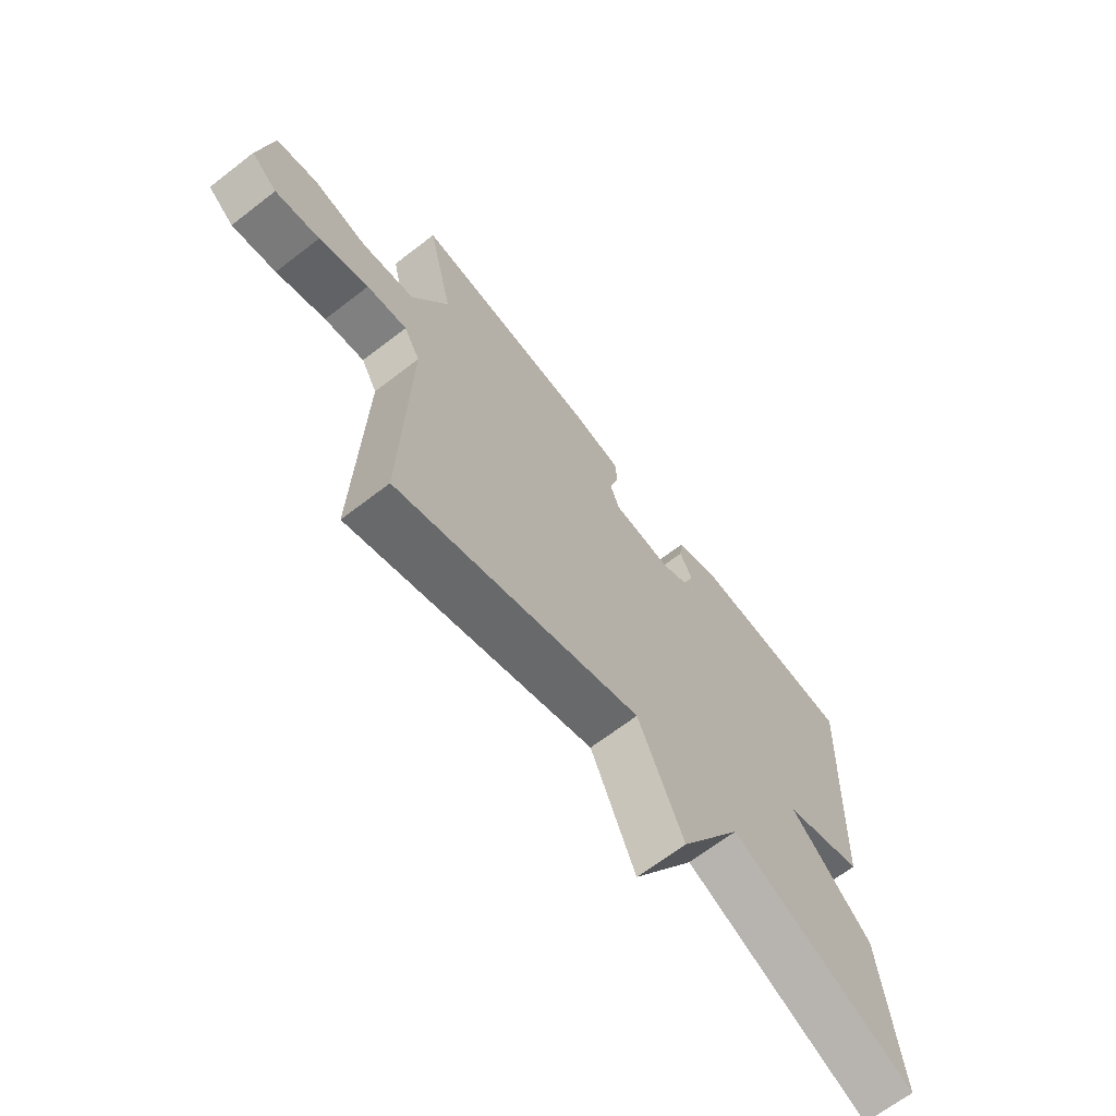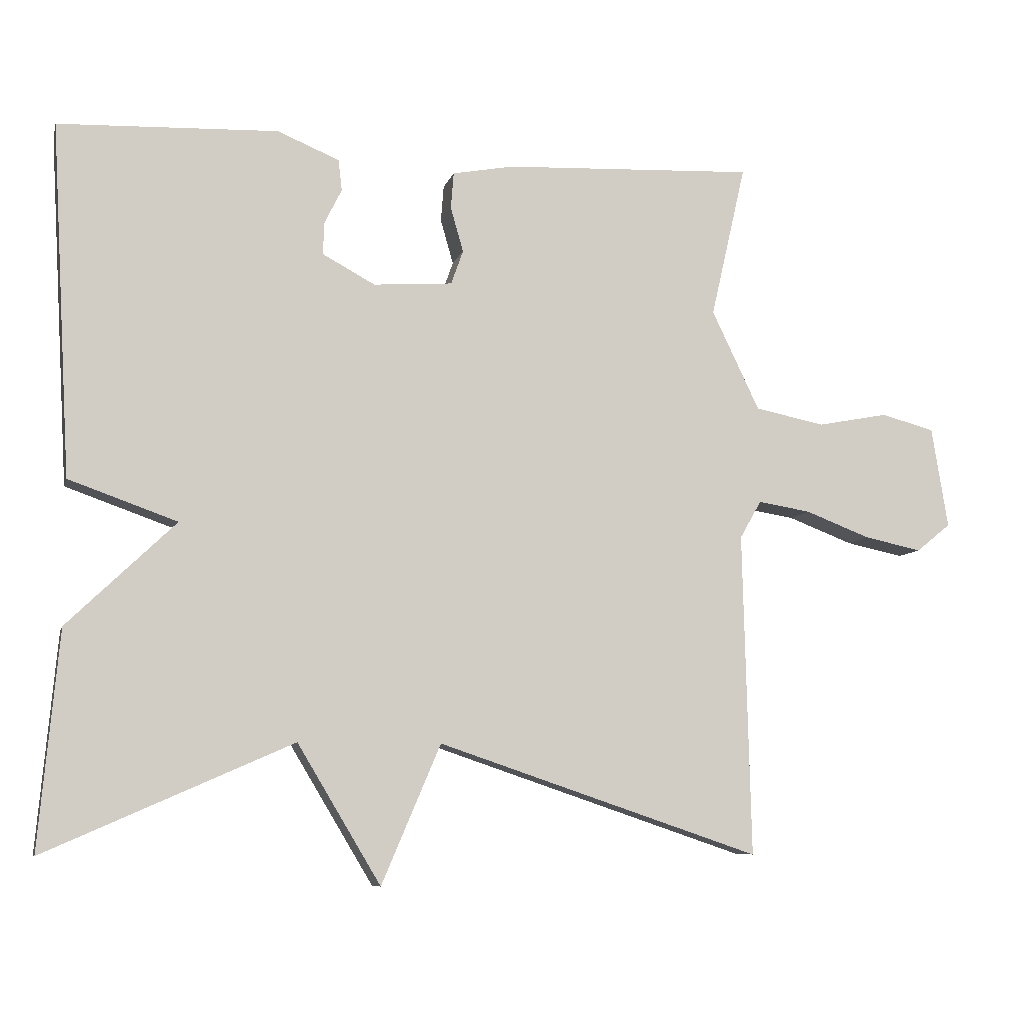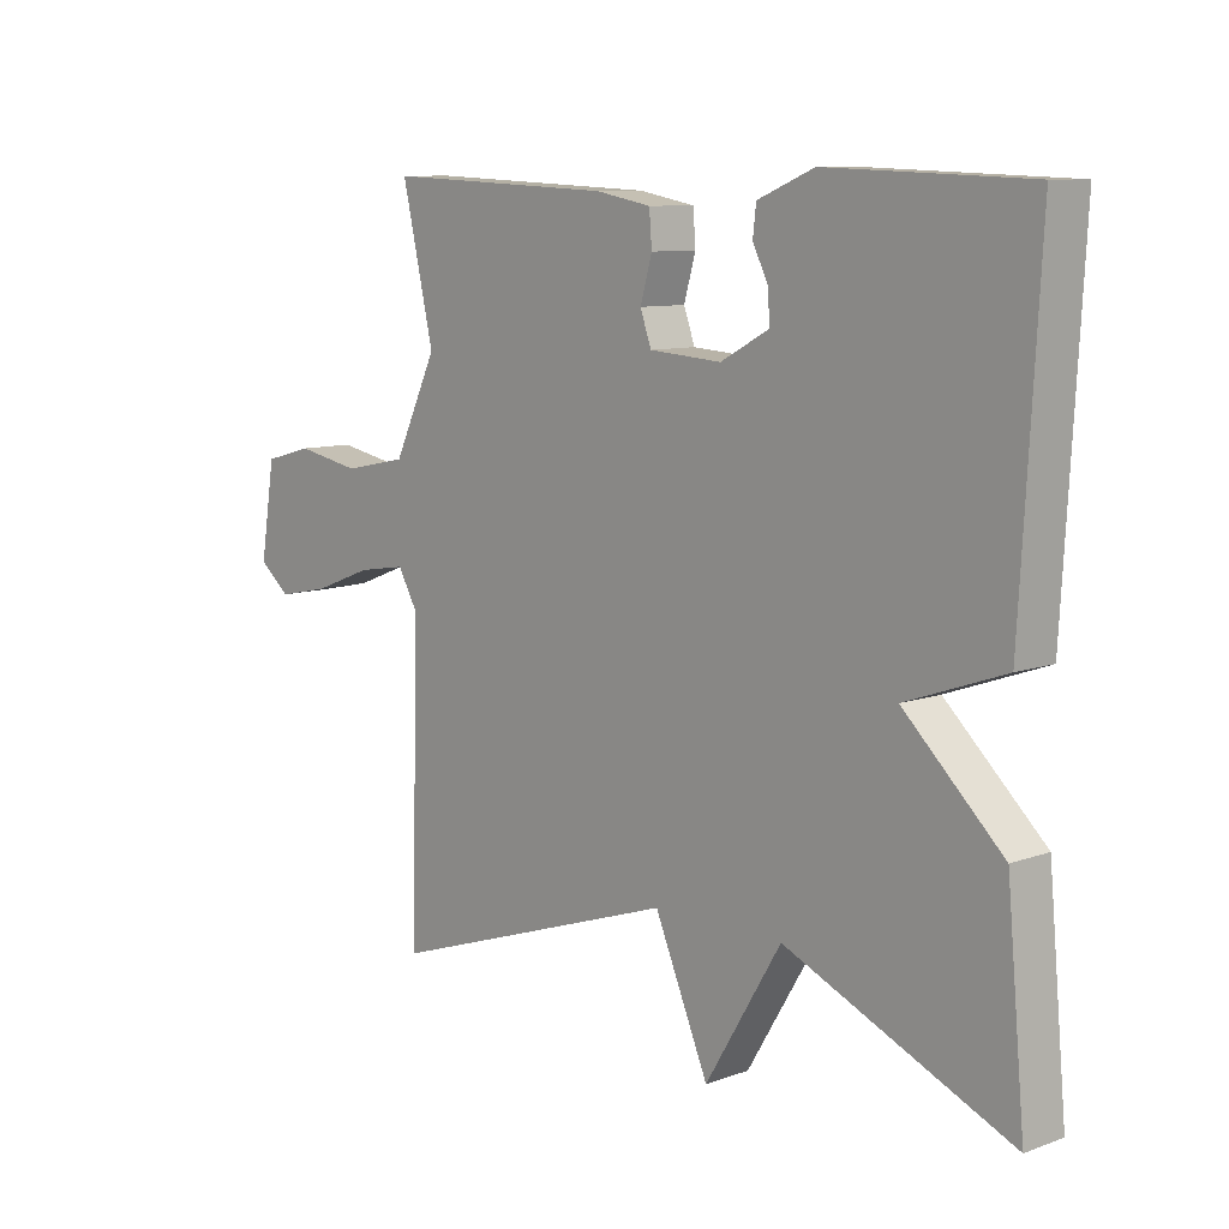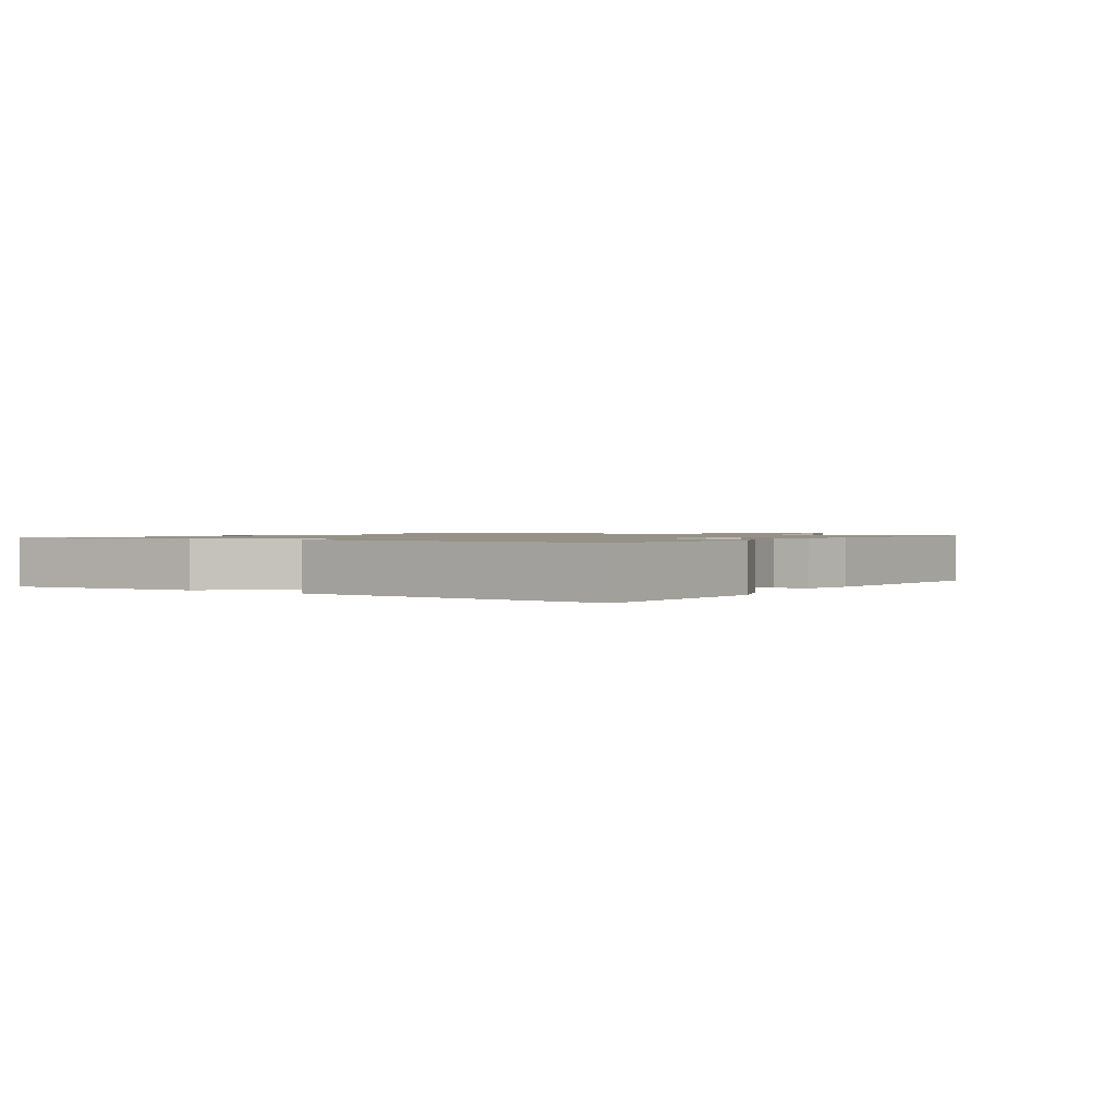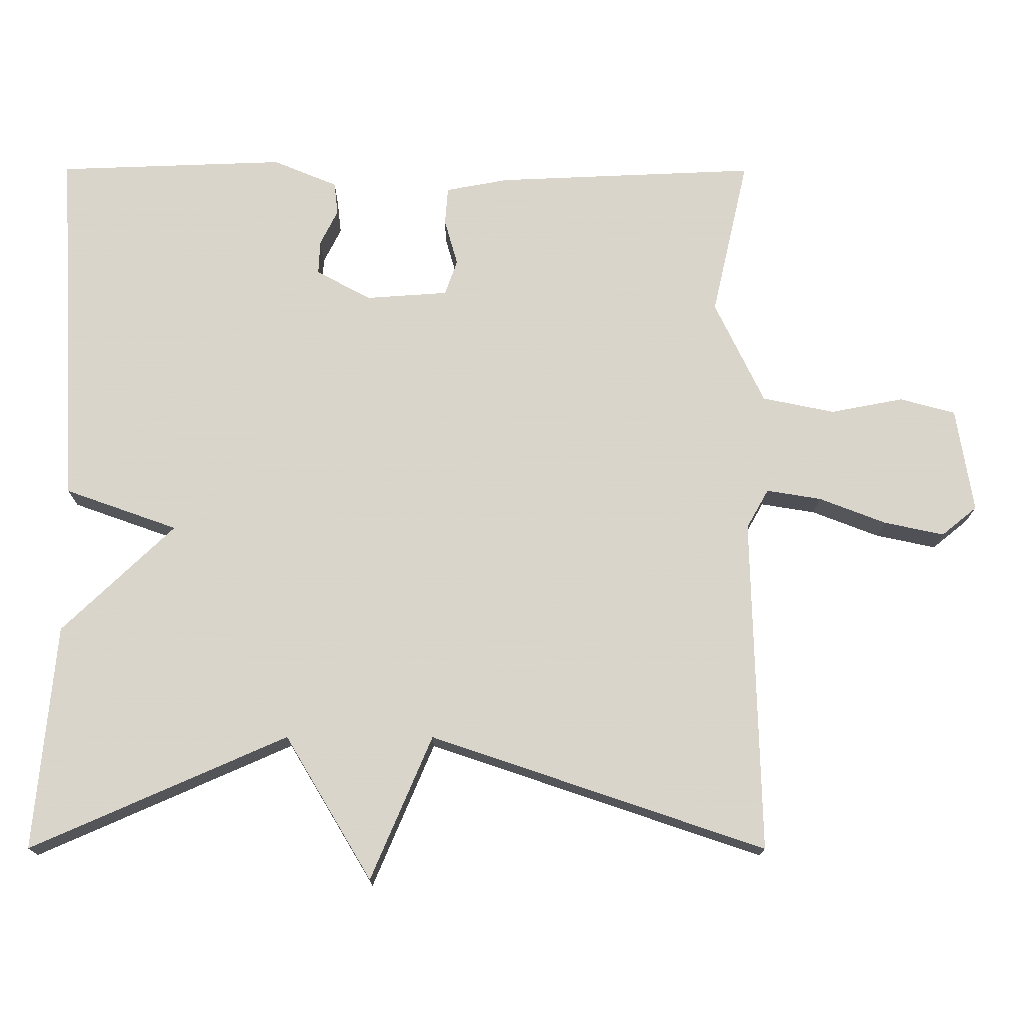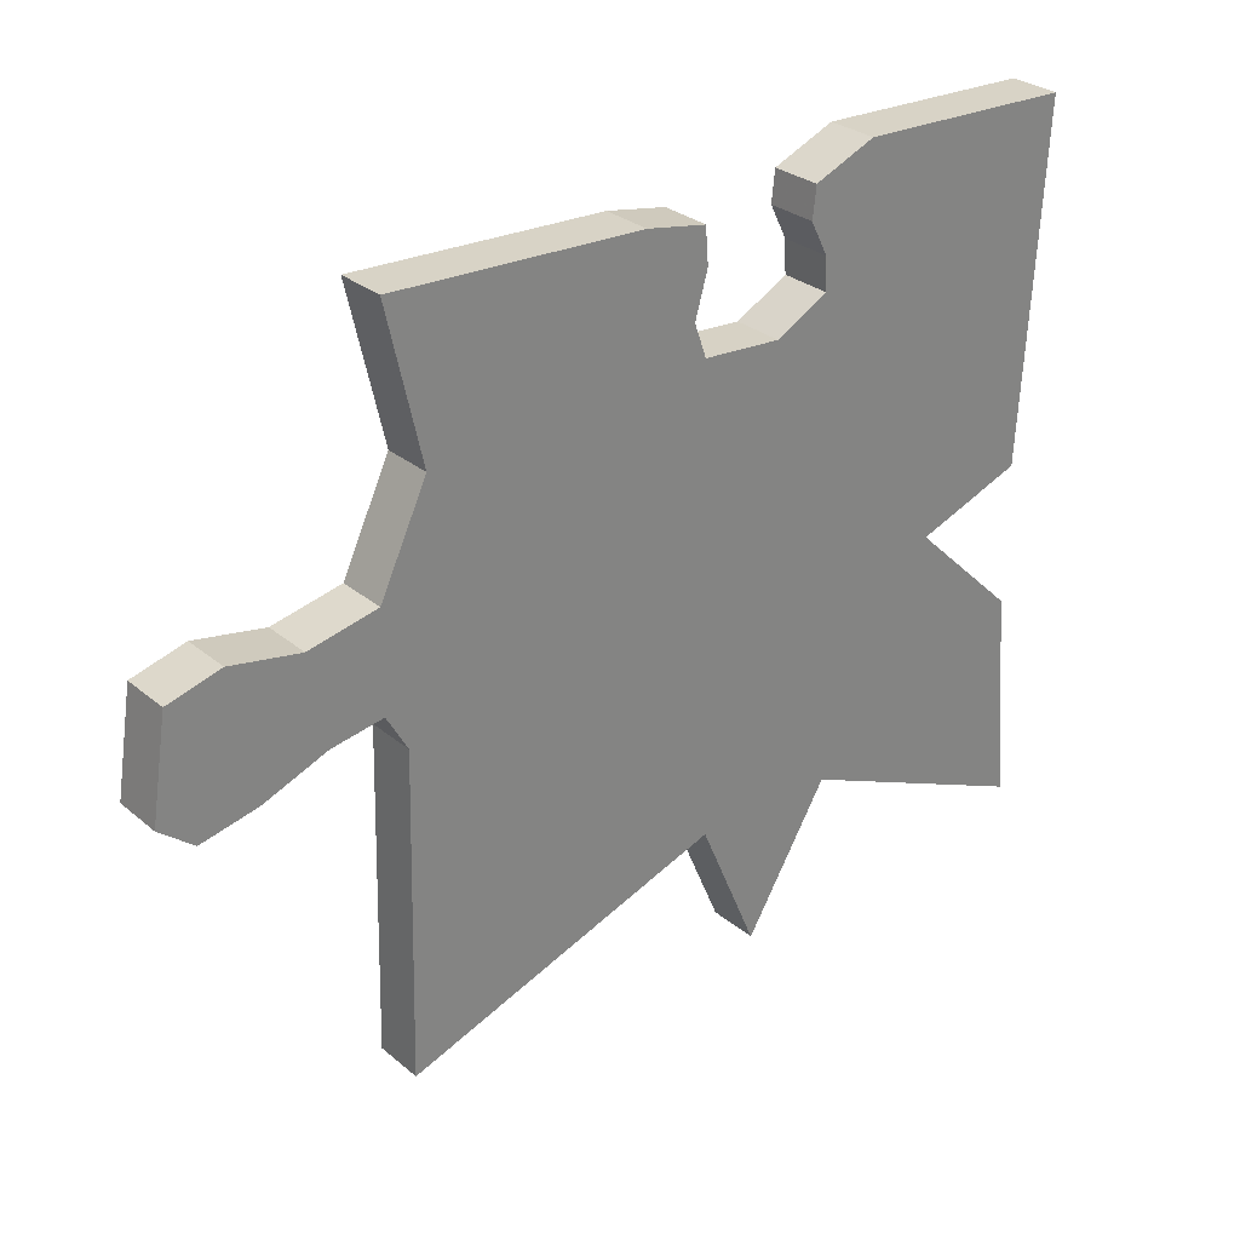
<metadata>
{"format":"obj","ext":"obj","renderer":"f3d","projection":"perspective","resolution":1024,"background":"white","views":[{"elev":-67.1,"azim":127.7,"up":"+Z"},{"elev":-8.0,"azim":-13.5,"up":"+Z"},{"elev":9.4,"azim":-133.3,"up":"+Z"},{"elev":1.2,"azim":-56.1,"up":"+Y"},{"elev":-15.8,"azim":-0.3,"up":"+Z"},{"elev":29.3,"azim":140.5,"up":"+Z"}]}
</metadata>
<code>
v -0.5 0.07 -0.5
v -0.472 0.07 -0.195
v -0.32 0.07 -0.049
v -0.472 0.07 0.005
v -0.5 0.07 0.5
v -0.192 0.07 0.512
v -0.105 0.07 0.476
v -0.1 0.07 0.432
v -0.124 0.07 0.384
v -0.126 0.07 0.338
v -0.052 0.07 0.298
v 0.059 0.07 0.306
v 0.076 0.07 0.354
v 0.058 0.07 0.417
v 0.062 0.07 0.468
v 0.147 0.07 0.484
v 0.5 0.07 0.5
v 0.451 0.07 0.285
v 0.518 0.07 0.145
v 0.616 0.07 0.125
v 0.715 0.07 0.144
v 0.79 0.07 0.124
v 0.813 0.07 -0.018
v 0.765 0.07 -0.057
v 0.684 0.07 -0.04
v 0.593 0.07 -0.005
v 0.519 0.07 0.007
v 0.489 0.07 -0.046
v 0.5 0.07 -0.5
v 0.047 0.07 -0.347
v -0.036 0.07 -0.542
v -0.153 0.07 -0.347
v -0.5 0 -0.5
v -0.472 0 -0.195
v -0.32 0 -0.049
v -0.472 0 0.005
v -0.5 0 0.5
v -0.192 0 0.512
v -0.105 0 0.476
v -0.1 0 0.432
v -0.124 0 0.384
v -0.126 0 0.338
v -0.052 0 0.298
v 0.059 0 0.306
v 0.076 0 0.354
v 0.058 0 0.417
v 0.062 0 0.468
v 0.147 0 0.484
v 0.5 0 0.5
v 0.451 0 0.285
v 0.518 0 0.145
v 0.616 0 0.125
v 0.715 0 0.144
v 0.79 0 0.124
v 0.813 0 -0.018
v 0.765 0 -0.057
v 0.684 0 -0.04
v 0.593 0 -0.005
v 0.519 0 0.007
v 0.489 0 -0.046
v 0.5 0 -0.5
v 0.047 0 -0.347
v -0.036 0 -0.542
v -0.153 0 -0.347
f 30 31 32
f 28 29 30
f 27 28 30 32
f 24 25 26
f 23 24 26
f 22 23 26
f 21 22 26
f 20 21 26
f 19 20 26 27
f 1 2 3
f 32 1 3
f 27 32 3
f 19 27 3
f 18 19 3
f 16 17 18
f 15 16 18
f 14 15 18
f 13 14 18
f 7 8 9
f 6 7 9
f 5 6 9
f 4 5 9
f 4 9 10
f 3 4 10 11
f 12 13 18
f 3 11 12 18
f 64 63 62
f 62 61 60
f 64 62 60 59
f 58 57 56
f 58 56 55
f 58 55 54
f 58 54 53
f 58 53 52
f 59 58 52 51
f 35 34 33
f 35 33 64
f 35 64 59
f 35 59 51
f 35 51 50
f 50 49 48
f 50 48 47
f 50 47 46
f 50 46 45
f 41 40 39
f 41 39 38
f 41 38 37
f 41 37 36
f 42 41 36
f 43 42 36 35
f 50 45 44
f 50 44 43 35
f 1 33 34 2
f 2 34 35 3
f 3 35 36 4
f 4 36 37 5
f 5 37 38 6
f 6 38 39 7
f 7 39 40 8
f 8 40 41 9
f 9 41 42 10
f 10 42 43 11
f 11 43 44 12
f 12 44 45 13
f 13 45 46 14
f 14 46 47 15
f 15 47 48 16
f 16 48 49 17
f 17 49 50 18
f 18 50 51 19
f 19 51 52 20
f 20 52 53 21
f 21 53 54 22
f 22 54 55 23
f 23 55 56 24
f 24 56 57 25
f 25 57 58 26
f 26 58 59 27
f 27 59 60 28
f 28 60 61 29
f 29 61 62 30
f 30 62 63 31
f 31 63 64 32
f 32 64 33 1

</code>
